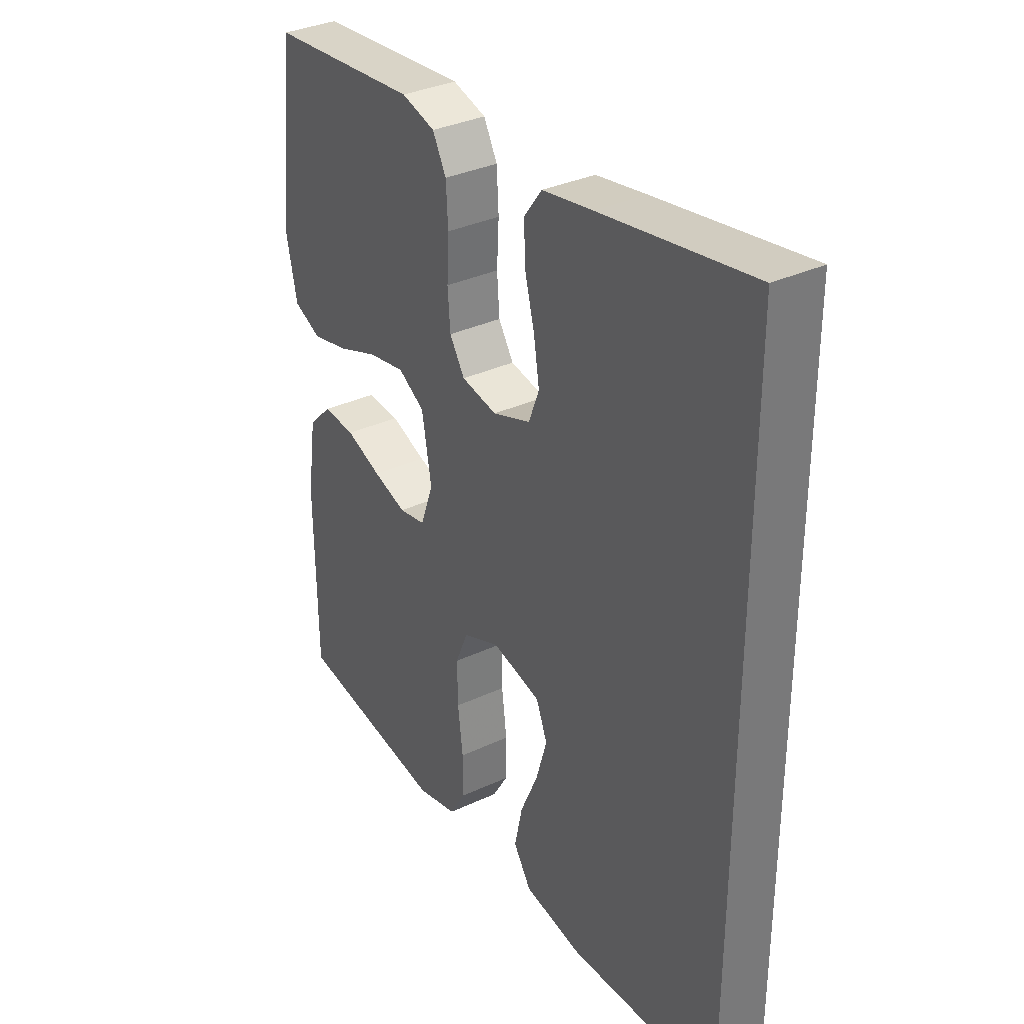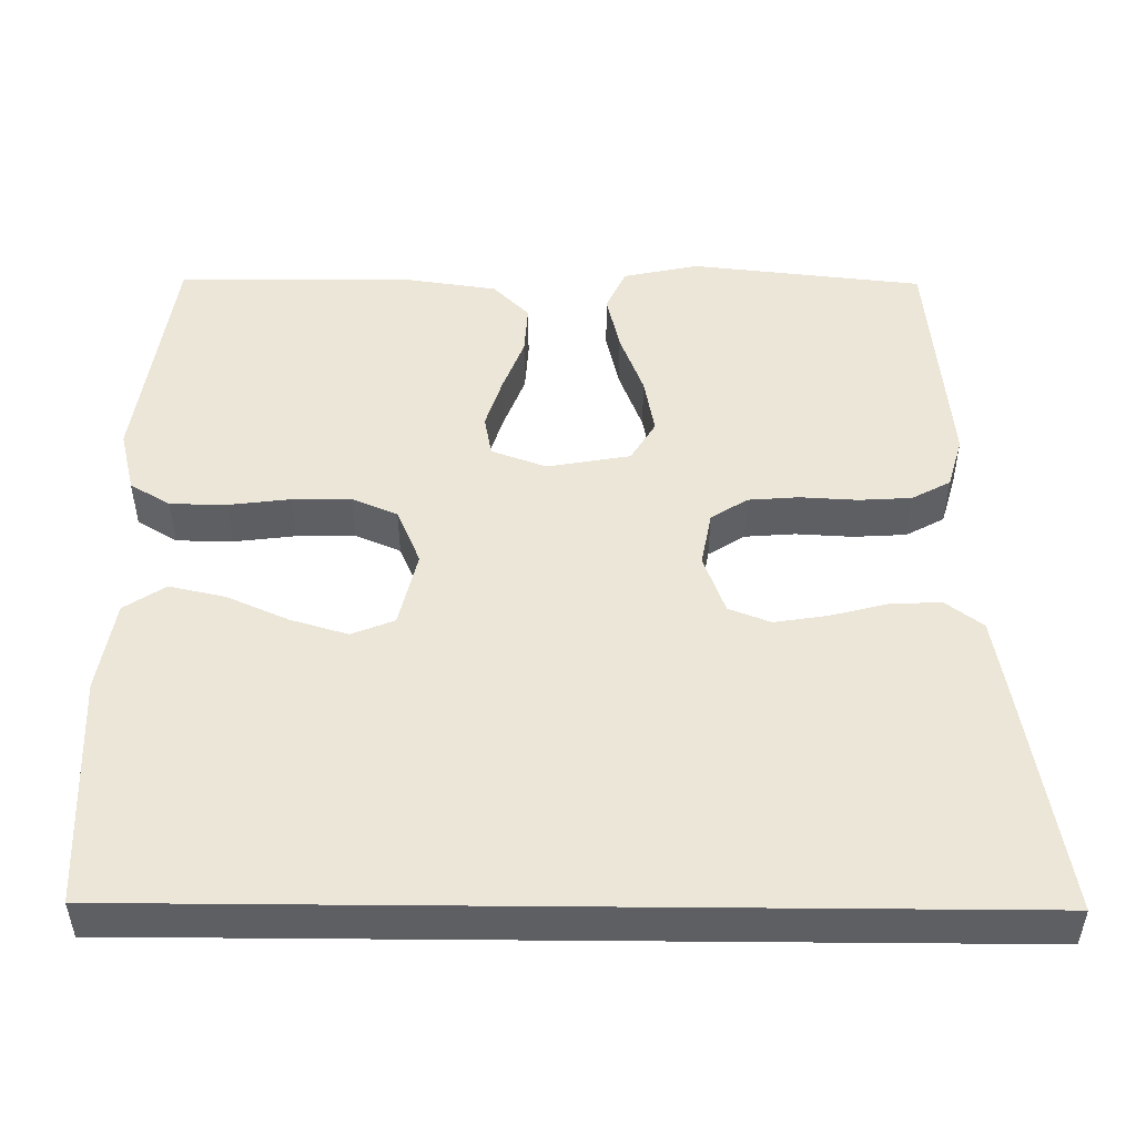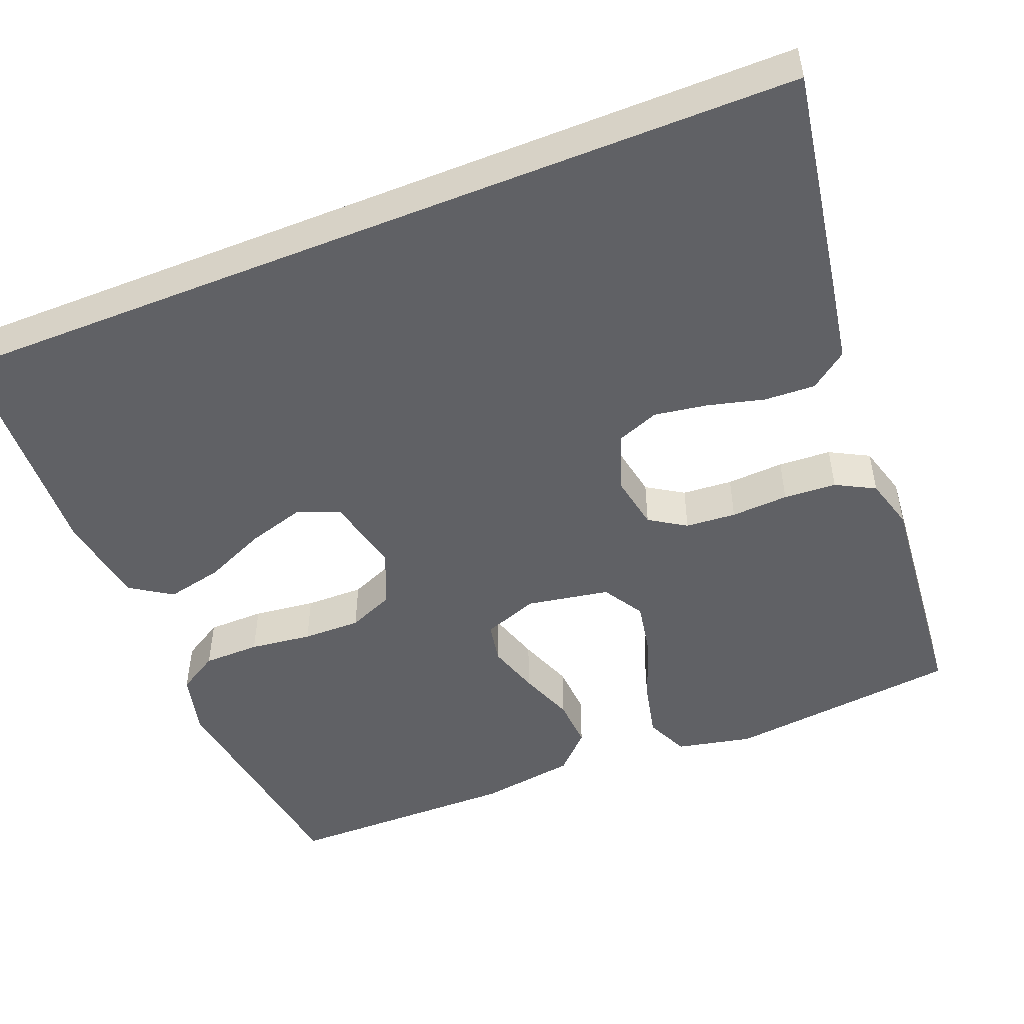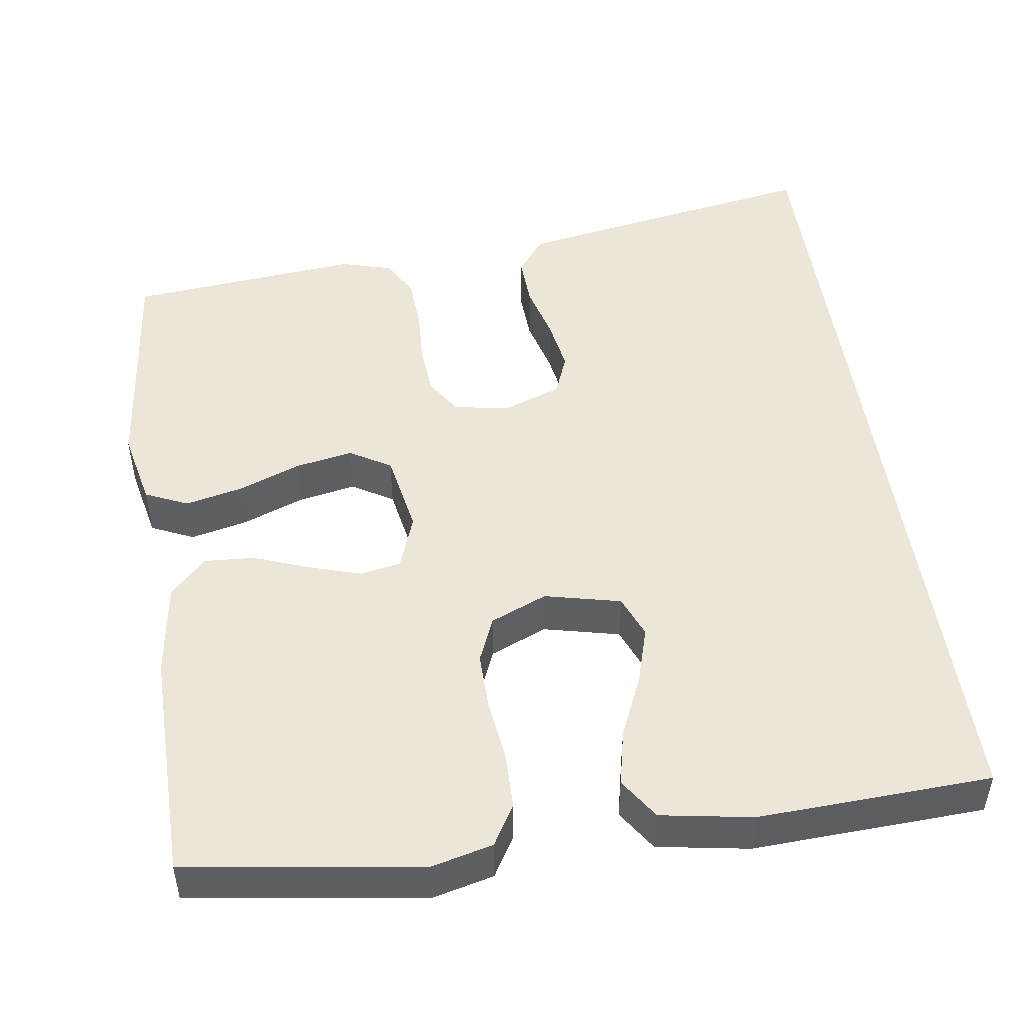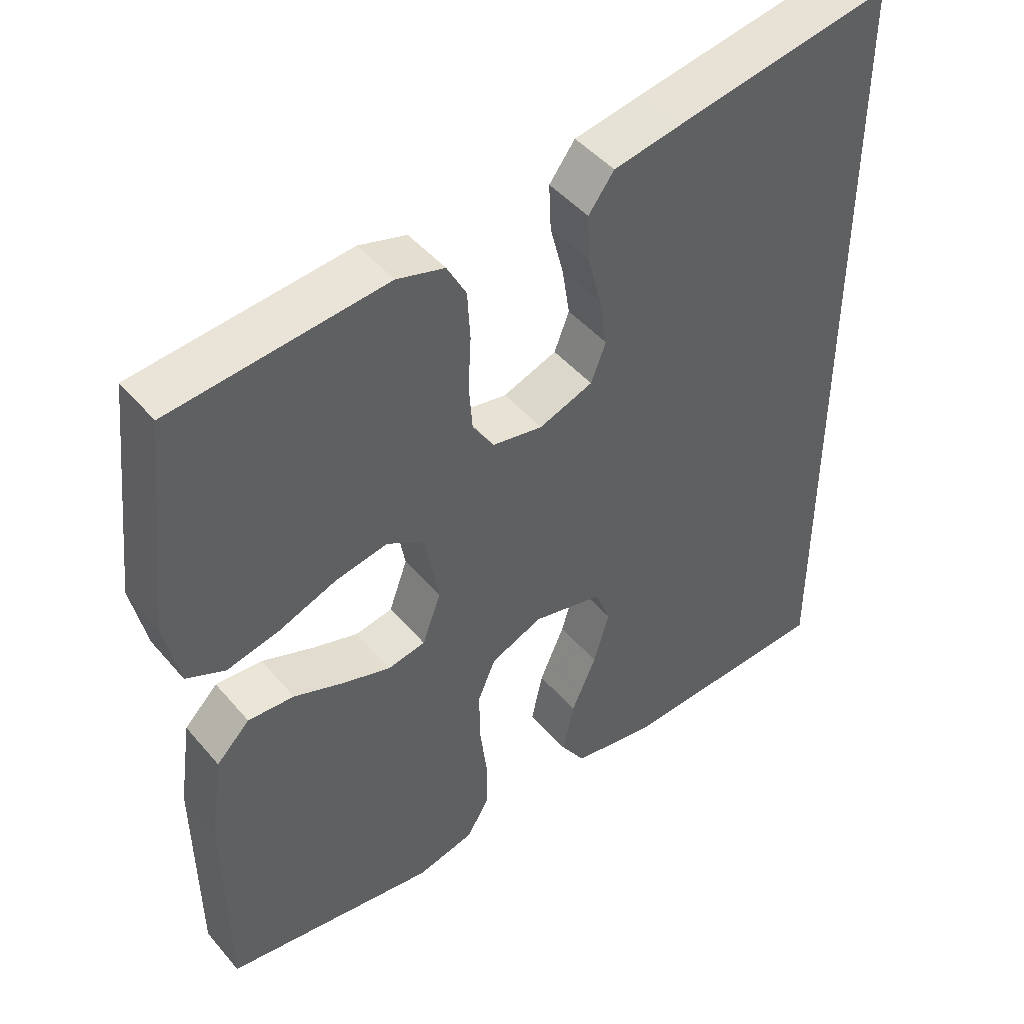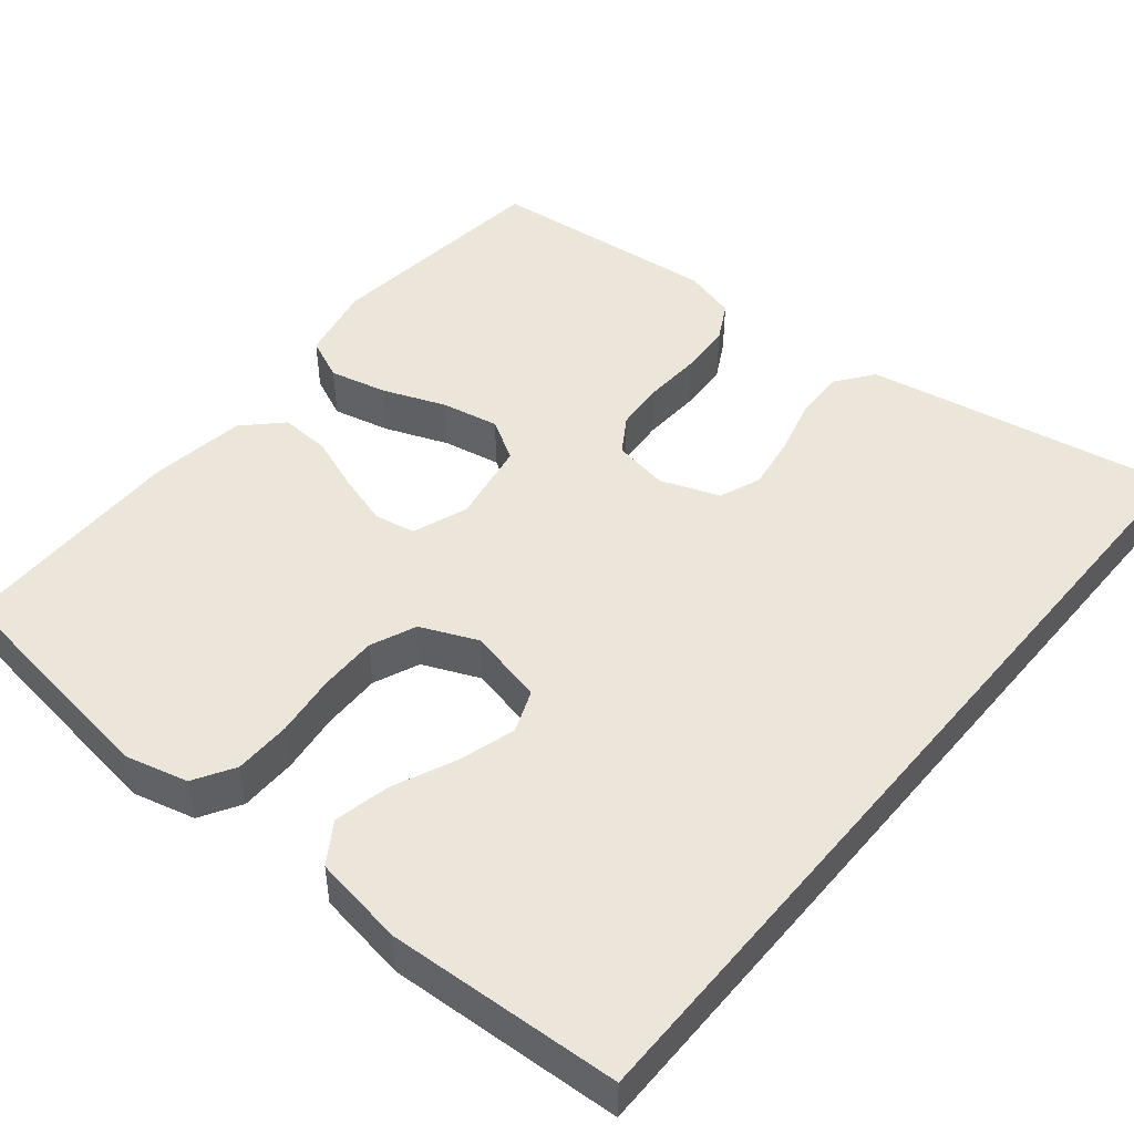
<metadata>
{"format":"obj","ext":"obj","renderer":"f3d","projection":"perspective","resolution":1024,"background":"white","views":[{"elev":34.1,"azim":-122.2,"up":"+Z"},{"elev":49.5,"azim":-89.5,"up":"+Y"},{"elev":-49.5,"azim":-68.1,"up":"+Y"},{"elev":48.6,"azim":171.7,"up":"+Y"},{"elev":46.2,"azim":142.2,"up":"+Z"},{"elev":47.4,"azim":-140.6,"up":"+Y"}]}
</metadata>
<code>
v -0.5 0.07 -0.517
v -0.5 0.07 0.601
v -0.2 0.07 0.549
v -0.1 0.07 0.531
v -0.064 0.07 0.483
v -0.067 0.07 0.417
v -0.086 0.07 0.344
v -0.097 0.07 0.275
v -0.076 0.07 0.221
v 0 0.07 0.193
v 0.071 0.07 0.206
v 0.101 0.07 0.253
v 0.106 0.07 0.318
v 0.102 0.07 0.392
v 0.106 0.07 0.46
v 0.133 0.07 0.51
v 0.2 0.07 0.529
v 0.5 0.07 0.5
v 0.533 0.07 0.2
v 0.512 0.07 0.102
v 0.457 0.07 0.077
v 0.383 0.07 0.094
v 0.302 0.07 0.125
v 0.228 0.07 0.139
v 0.175 0.07 0.107
v 0.156 0.07 0
v 0.182 0.07 -0.071
v 0.235 0.07 -0.081
v 0.302 0.07 -0.06
v 0.373 0.07 -0.033
v 0.438 0.07 -0.029
v 0.485 0.07 -0.076
v 0.503 0.07 -0.2
v 0.5 0.07 -0.5
v 0.2 0.07 -0.544
v 0.119 0.07 -0.524
v 0.088 0.07 -0.472
v 0.087 0.07 -0.399
v 0.097 0.07 -0.319
v 0.098 0.07 -0.244
v 0.073 0.07 -0.185
v 0 0.07 -0.154
v -0.098 0.07 -0.177
v -0.12 0.07 -0.232
v -0.098 0.07 -0.306
v -0.063 0.07 -0.385
v -0.047 0.07 -0.458
v -0.082 0.07 -0.511
v -0.2 0.07 -0.531
v -0.5 0 -0.517
v -0.5 0 0.601
v -0.2 0 0.549
v -0.1 0 0.531
v -0.064 0 0.483
v -0.067 0 0.417
v -0.086 0 0.344
v -0.097 0 0.275
v -0.076 0 0.221
v 0 0 0.193
v 0.071 0 0.206
v 0.101 0 0.253
v 0.106 0 0.318
v 0.102 0 0.392
v 0.106 0 0.46
v 0.133 0 0.51
v 0.2 0 0.529
v 0.5 0 0.5
v 0.533 0 0.2
v 0.512 0 0.102
v 0.457 0 0.077
v 0.383 0 0.094
v 0.302 0 0.125
v 0.228 0 0.139
v 0.175 0 0.107
v 0.156 0 0
v 0.182 0 -0.071
v 0.235 0 -0.081
v 0.302 0 -0.06
v 0.373 0 -0.033
v 0.438 0 -0.029
v 0.485 0 -0.076
v 0.503 0 -0.2
v 0.5 0 -0.5
v 0.2 0 -0.544
v 0.119 0 -0.524
v 0.088 0 -0.472
v 0.087 0 -0.399
v 0.097 0 -0.319
v 0.098 0 -0.244
v 0.073 0 -0.185
v 0 0 -0.154
v -0.098 0 -0.177
v -0.12 0 -0.232
v -0.098 0 -0.306
v -0.063 0 -0.385
v -0.047 0 -0.458
v -0.082 0 -0.511
v -0.2 0 -0.531
f 49 1 2
f 48 49 2
f 47 48 2
f 46 47 2
f 45 46 2
f 44 45 2
f 2 3 4
f 44 2 4
f 43 44 4
f 37 38 39
f 36 37 39
f 35 36 39
f 34 35 39
f 33 34 39
f 32 33 39
f 31 32 39
f 30 31 39
f 29 30 39
f 28 29 39 40
f 27 28 40 41
f 21 22 23
f 20 21 23
f 19 20 23
f 18 19 23
f 17 18 23
f 16 17 23
f 15 16 23
f 14 15 23
f 13 14 23
f 12 13 23 24
f 11 12 24 25
f 4 5 6 7
f 4 7 8
f 43 4 8
f 42 43 8 9
f 42 9 10
f 41 42 10
f 27 41 10
f 26 27 10
f 10 11 25 26
f 51 50 98
f 51 98 97
f 51 97 96
f 51 96 95
f 51 95 94
f 51 94 93
f 53 52 51
f 53 51 93
f 53 93 92
f 88 87 86
f 88 86 85
f 88 85 84
f 88 84 83
f 88 83 82
f 88 82 81
f 88 81 80
f 88 80 79
f 88 79 78
f 89 88 78 77
f 90 89 77 76
f 72 71 70
f 72 70 69
f 72 69 68
f 72 68 67
f 72 67 66
f 72 66 65
f 72 65 64
f 72 64 63
f 72 63 62
f 73 72 62 61
f 74 73 61 60
f 56 55 54 53
f 57 56 53
f 57 53 92
f 58 57 92 91
f 59 58 91
f 59 91 90
f 59 90 76
f 59 76 75
f 75 74 60 59
f 1 50 51 2
f 2 51 52 3
f 3 52 53 4
f 4 53 54 5
f 5 54 55 6
f 6 55 56 7
f 7 56 57 8
f 8 57 58 9
f 9 58 59 10
f 10 59 60 11
f 11 60 61 12
f 12 61 62 13
f 13 62 63 14
f 14 63 64 15
f 15 64 65 16
f 16 65 66 17
f 17 66 67 18
f 18 67 68 19
f 19 68 69 20
f 20 69 70 21
f 21 70 71 22
f 22 71 72 23
f 23 72 73 24
f 24 73 74 25
f 25 74 75 26
f 26 75 76 27
f 27 76 77 28
f 28 77 78 29
f 29 78 79 30
f 30 79 80 31
f 31 80 81 32
f 32 81 82 33
f 33 82 83 34
f 34 83 84 35
f 35 84 85 36
f 36 85 86 37
f 37 86 87 38
f 38 87 88 39
f 39 88 89 40
f 40 89 90 41
f 41 90 91 42
f 42 91 92 43
f 43 92 93 44
f 44 93 94 45
f 45 94 95 46
f 46 95 96 47
f 47 96 97 48
f 48 97 98 49
f 49 98 50 1

</code>
